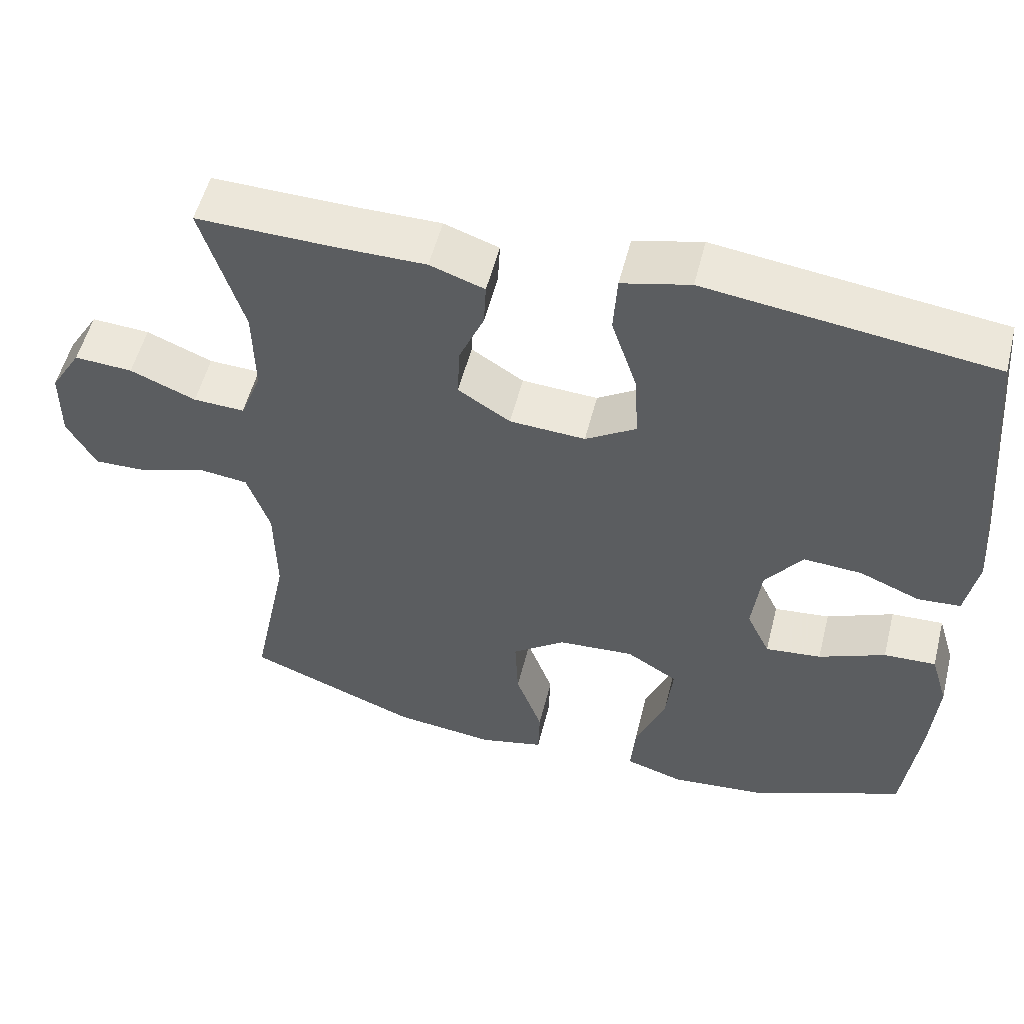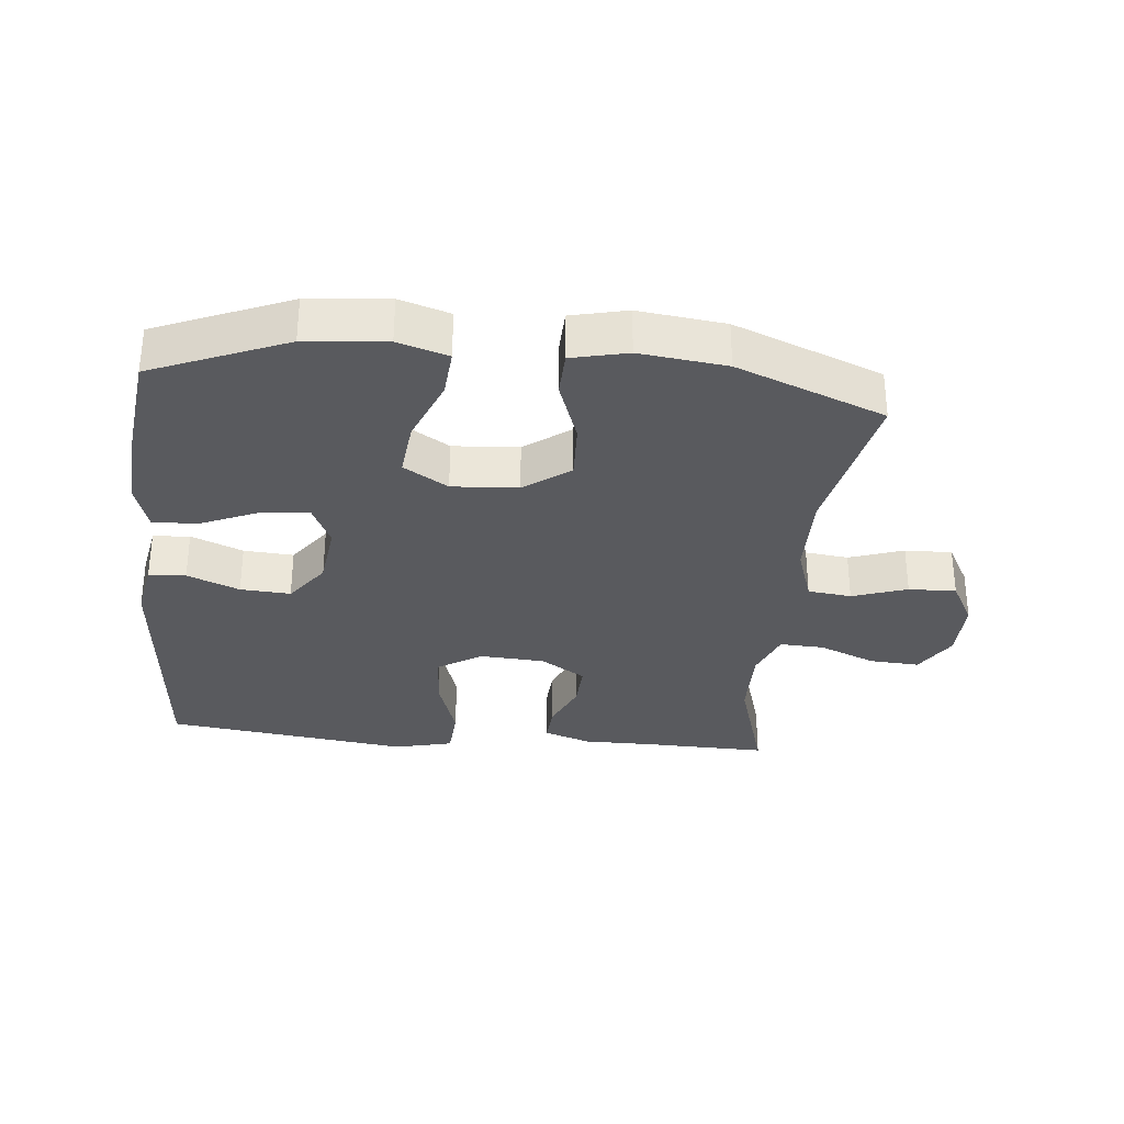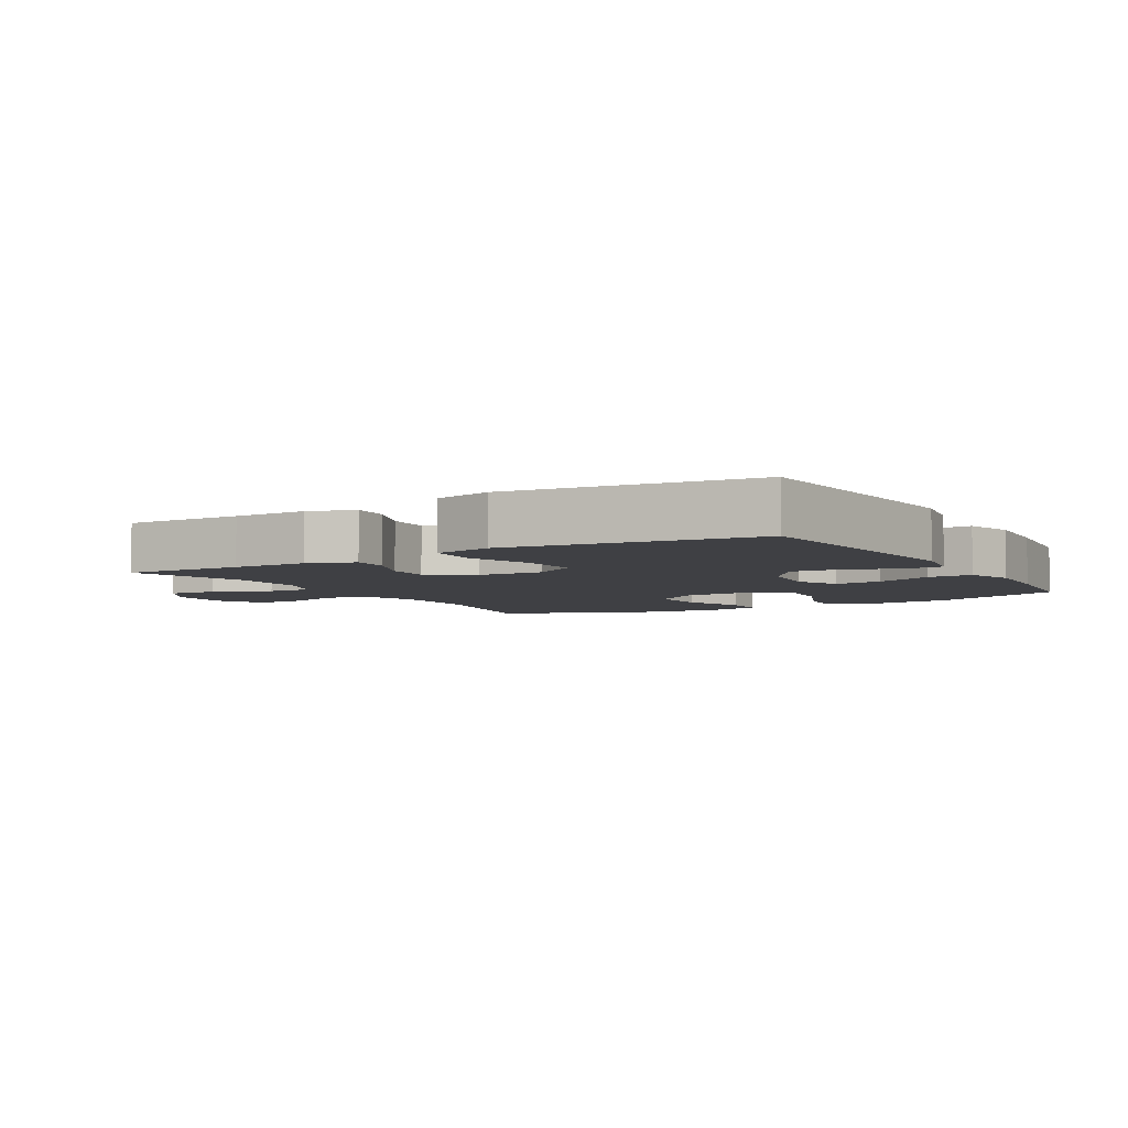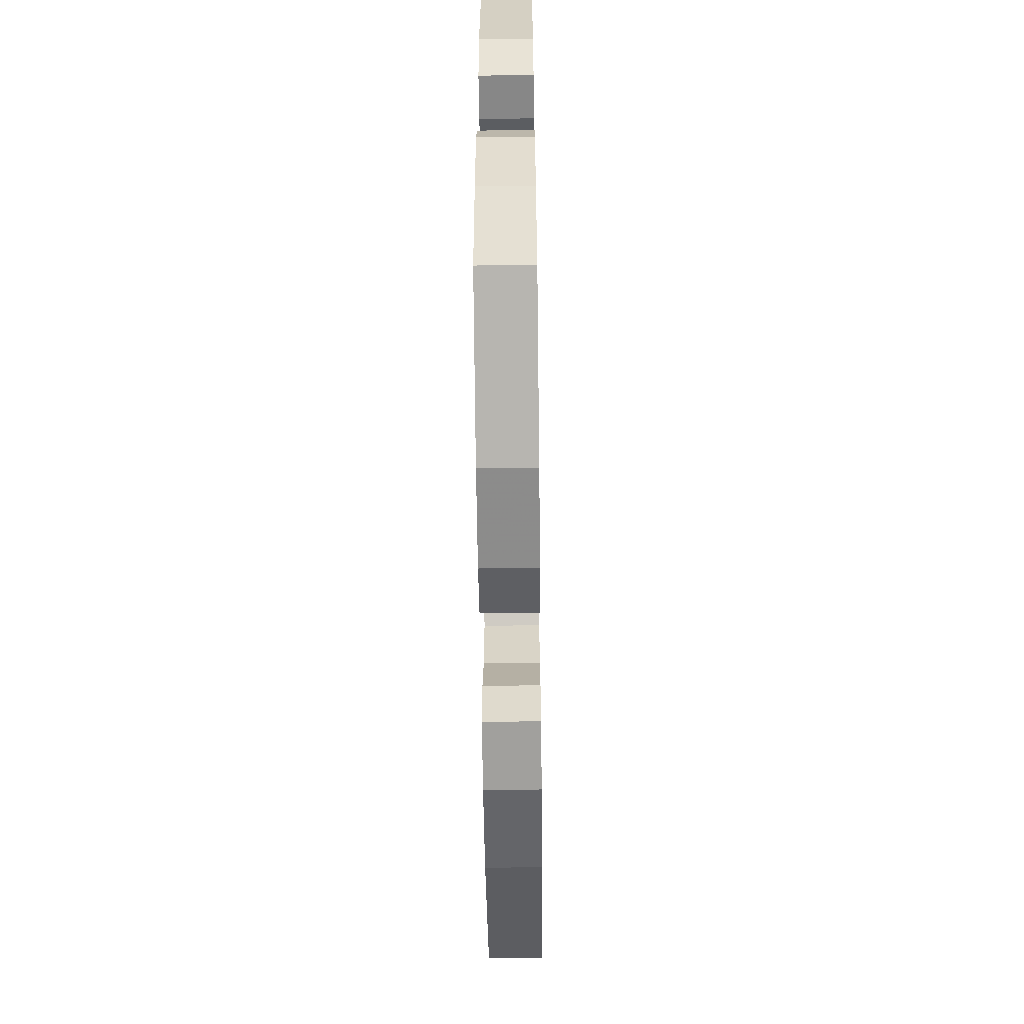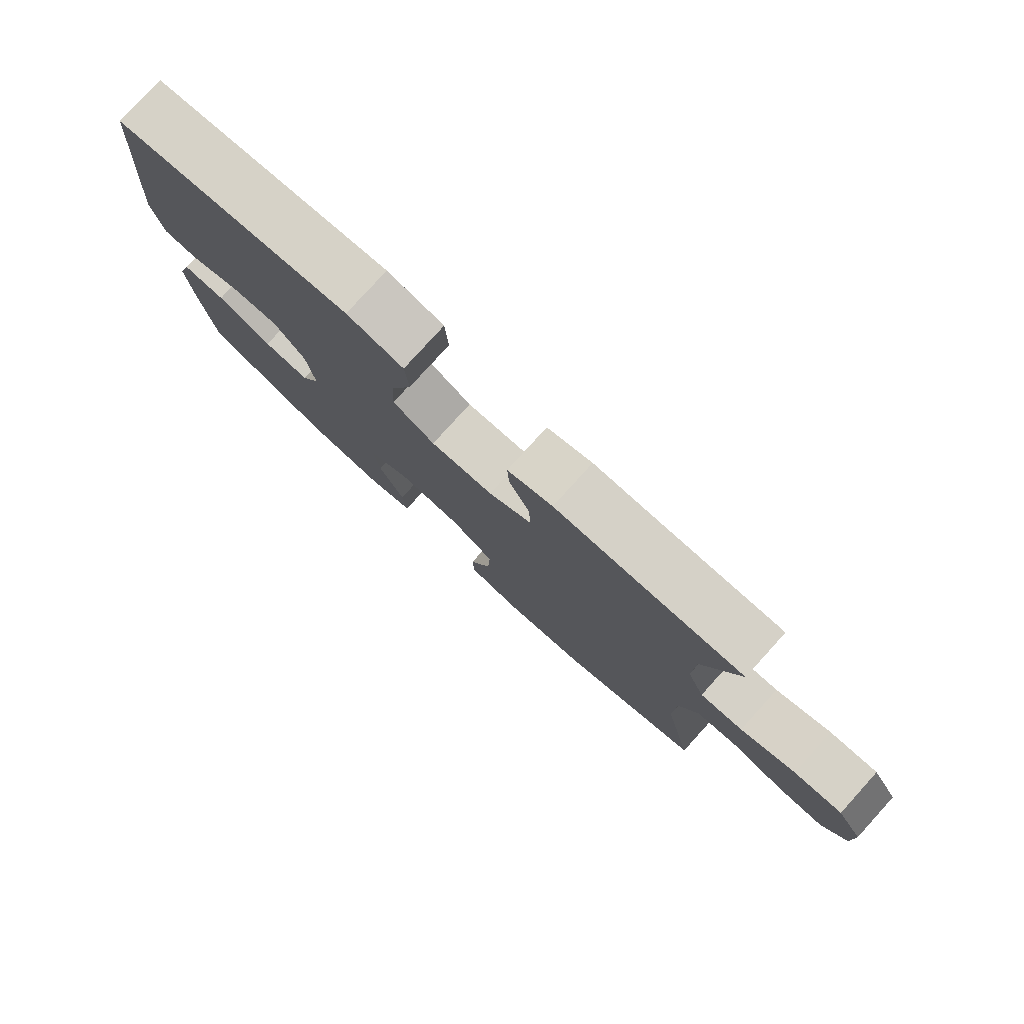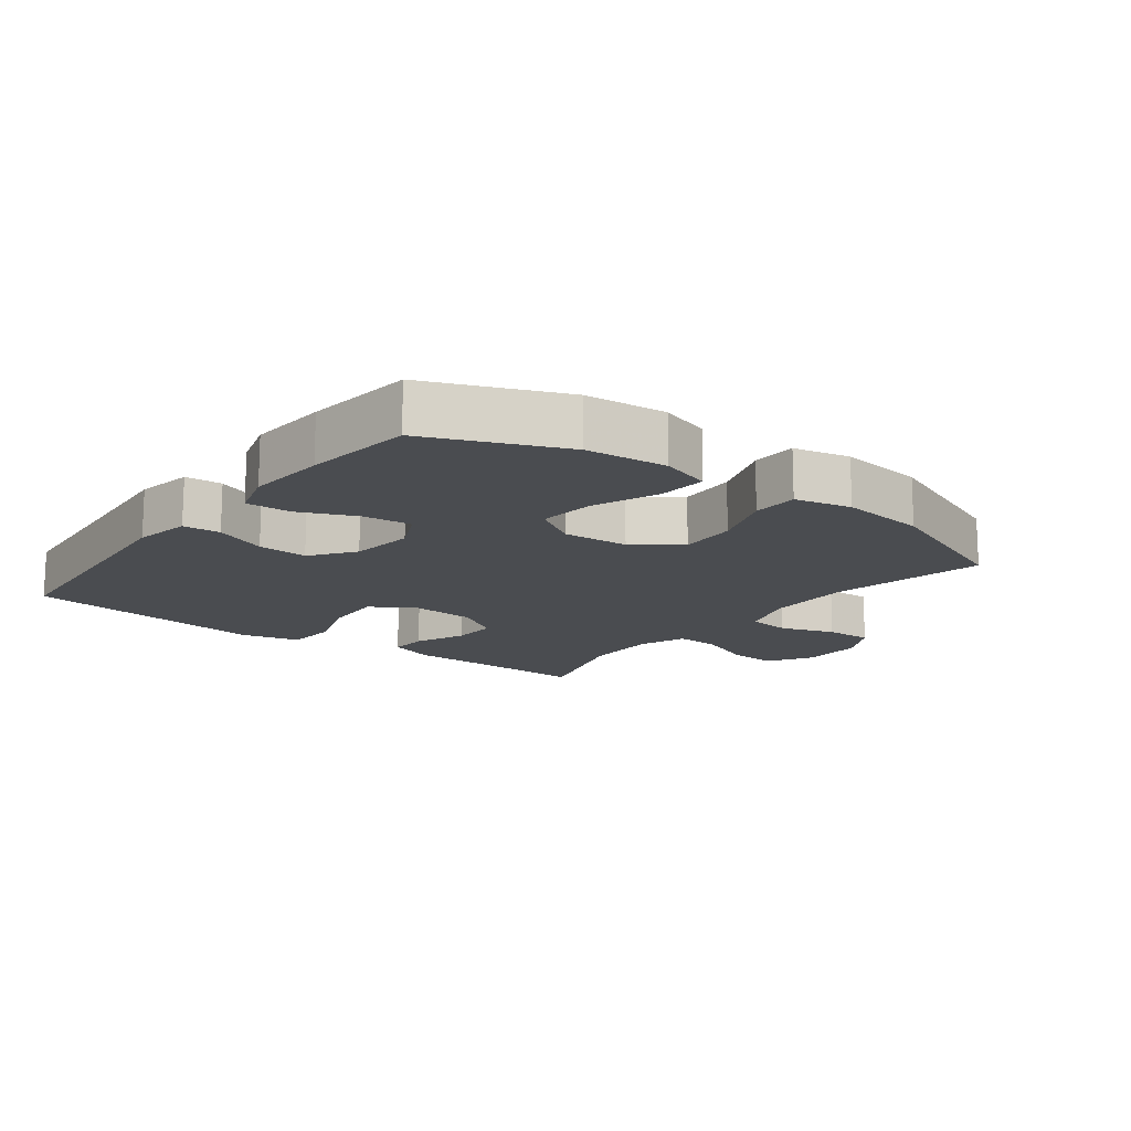
<metadata>
{"format":"obj","ext":"obj","renderer":"f3d","projection":"perspective","resolution":1024,"background":"white","views":[{"elev":54.0,"azim":14.1,"up":"+Z"},{"elev":-31.8,"azim":174.3,"up":"+Y"},{"elev":-5.1,"azim":30.4,"up":"+Y"},{"elev":-58.5,"azim":90.7,"up":"+Z"},{"elev":79.5,"azim":-137.8,"up":"+Z"},{"elev":-14.7,"azim":142.6,"up":"+Y"}]}
</metadata>
<code>
v 0.5 0.07 -0.5
v 0.294 0.07 -0.586
v 0.17 0.07 -0.598
v 0.093 0.07 -0.574
v 0.099 0.07 -0.499
v 0.139 0.07 -0.399
v 0.148 0.07 -0.312
v 0.08 0.07 -0.27
v -0.021 0.07 -0.277
v -0.091 0.07 -0.329
v -0.087 0.07 -0.418
v -0.052 0.07 -0.515
v -0.054 0.07 -0.585
v -0.14 0.07 -0.605
v -0.273 0.07 -0.589
v -0.5 0.07 -0.5
v -0.451 0.07 -0.26
v -0.453 0.07 -0.126
v -0.483 0.07 -0.037
v -0.55 0.07 -0.029
v -0.634 0.07 -0.058
v -0.707 0.07 -0.06
v -0.745 0.07 0.009
v -0.744 0.07 0.106
v -0.703 0.07 0.173
v -0.626 0.07 0.168
v -0.539 0.07 0.132
v -0.471 0.07 0.129
v -0.443 0.07 0.202
v -0.445 0.07 0.319
v -0.5 0.07 0.5
v -0.316 0.07 0.496
v -0.201 0.07 0.496
v -0.129 0.07 0.471
v -0.132 0.07 0.412
v -0.165 0.07 0.335
v -0.168 0.07 0.265
v -0.099 0.07 0.221
v 0.001 0.07 0.215
v 0.068 0.07 0.257
v 0.063 0.07 0.346
v 0.029 0.07 0.449
v 0.034 0.07 0.527
v 0.124 0.07 0.549
v 0.261 0.07 0.531
v 0.5 0.07 0.5
v 0.535 0.07 0.102
v 0.519 0.07 0.015
v 0.462 0.07 0.011
v 0.382 0.07 0.044
v 0.305 0.07 0.049
v 0.256 0.07 -0.018
v 0.244 0.07 -0.117
v 0.275 0.07 -0.183
v 0.349 0.07 -0.175
v 0.437 0.07 -0.137
v 0.506 0.07 -0.134
v 0.529 0.07 -0.21
v 0.52 0.07 -0.333
v 0.5 0 -0.5
v 0.294 0 -0.586
v 0.17 0 -0.598
v 0.093 0 -0.574
v 0.099 0 -0.499
v 0.139 0 -0.399
v 0.148 0 -0.312
v 0.08 0 -0.27
v -0.021 0 -0.277
v -0.091 0 -0.329
v -0.087 0 -0.418
v -0.052 0 -0.515
v -0.054 0 -0.585
v -0.14 0 -0.605
v -0.273 0 -0.589
v -0.5 0 -0.5
v -0.451 0 -0.26
v -0.453 0 -0.126
v -0.483 0 -0.037
v -0.55 0 -0.029
v -0.634 0 -0.058
v -0.707 0 -0.06
v -0.745 0 0.009
v -0.744 0 0.106
v -0.703 0 0.173
v -0.626 0 0.168
v -0.539 0 0.132
v -0.471 0 0.129
v -0.443 0 0.202
v -0.445 0 0.319
v -0.5 0 0.5
v -0.316 0 0.496
v -0.201 0 0.496
v -0.129 0 0.471
v -0.132 0 0.412
v -0.165 0 0.335
v -0.168 0 0.265
v -0.099 0 0.221
v 0.001 0 0.215
v 0.068 0 0.257
v 0.063 0 0.346
v 0.029 0 0.449
v 0.034 0 0.527
v 0.124 0 0.549
v 0.261 0 0.531
v 0.5 0 0.5
v 0.535 0 0.102
v 0.519 0 0.015
v 0.462 0 0.011
v 0.382 0 0.044
v 0.305 0 0.049
v 0.256 0 -0.018
v 0.244 0 -0.117
v 0.275 0 -0.183
v 0.349 0 -0.175
v 0.437 0 -0.137
v 0.506 0 -0.134
v 0.529 0 -0.21
v 0.52 0 -0.333
f 55 56 57 58
f 54 55 58 59
f 47 48 49 50
f 45 46 47 50
f 45 50 51
f 44 45 51 52
f 41 42 43 44
f 40 41 44 52
f 33 34 35 36
f 32 33 36 37
f 30 31 32 37
f 29 30 37 38
f 24 25 26 27
f 24 27 28
f 23 24 28
f 20 21 22 23
f 19 20 23 28
f 18 19 28 29
f 14 15 16 17
f 11 12 13 14
f 10 11 14 17
f 9 10 17 18
f 3 4 5 6
f 3 6 7
f 2 3 7
f 54 59 1 2
f 53 54 2 7
f 39 40 52 53
f 39 53 7 8
f 18 29 38 39
f 8 9 18 39
f 117 116 115 114
f 118 117 114 113
f 109 108 107 106
f 109 106 105 104
f 110 109 104
f 111 110 104 103
f 103 102 101 100
f 111 103 100 99
f 95 94 93 92
f 96 95 92 91
f 96 91 90 89
f 97 96 89 88
f 86 85 84 83
f 87 86 83
f 87 83 82
f 82 81 80 79
f 87 82 79 78
f 88 87 78 77
f 76 75 74 73
f 73 72 71 70
f 76 73 70 69
f 77 76 69 68
f 65 64 63 62
f 66 65 62
f 66 62 61
f 61 60 118 113
f 66 61 113 112
f 112 111 99 98
f 67 66 112 98
f 98 97 88 77
f 98 77 68 67
f 1 60 61 2
f 2 61 62 3
f 3 62 63 4
f 4 63 64 5
f 5 64 65 6
f 6 65 66 7
f 7 66 67 8
f 8 67 68 9
f 9 68 69 10
f 10 69 70 11
f 11 70 71 12
f 12 71 72 13
f 13 72 73 14
f 14 73 74 15
f 15 74 75 16
f 16 75 76 17
f 17 76 77 18
f 18 77 78 19
f 19 78 79 20
f 20 79 80 21
f 21 80 81 22
f 22 81 82 23
f 23 82 83 24
f 24 83 84 25
f 25 84 85 26
f 26 85 86 27
f 27 86 87 28
f 28 87 88 29
f 29 88 89 30
f 30 89 90 31
f 31 90 91 32
f 32 91 92 33
f 33 92 93 34
f 34 93 94 35
f 35 94 95 36
f 36 95 96 37
f 37 96 97 38
f 38 97 98 39
f 39 98 99 40
f 40 99 100 41
f 41 100 101 42
f 42 101 102 43
f 43 102 103 44
f 44 103 104 45
f 45 104 105 46
f 46 105 106 47
f 47 106 107 48
f 48 107 108 49
f 49 108 109 50
f 50 109 110 51
f 51 110 111 52
f 52 111 112 53
f 53 112 113 54
f 54 113 114 55
f 55 114 115 56
f 56 115 116 57
f 57 116 117 58
f 58 117 118 59
f 59 118 60 1

</code>
